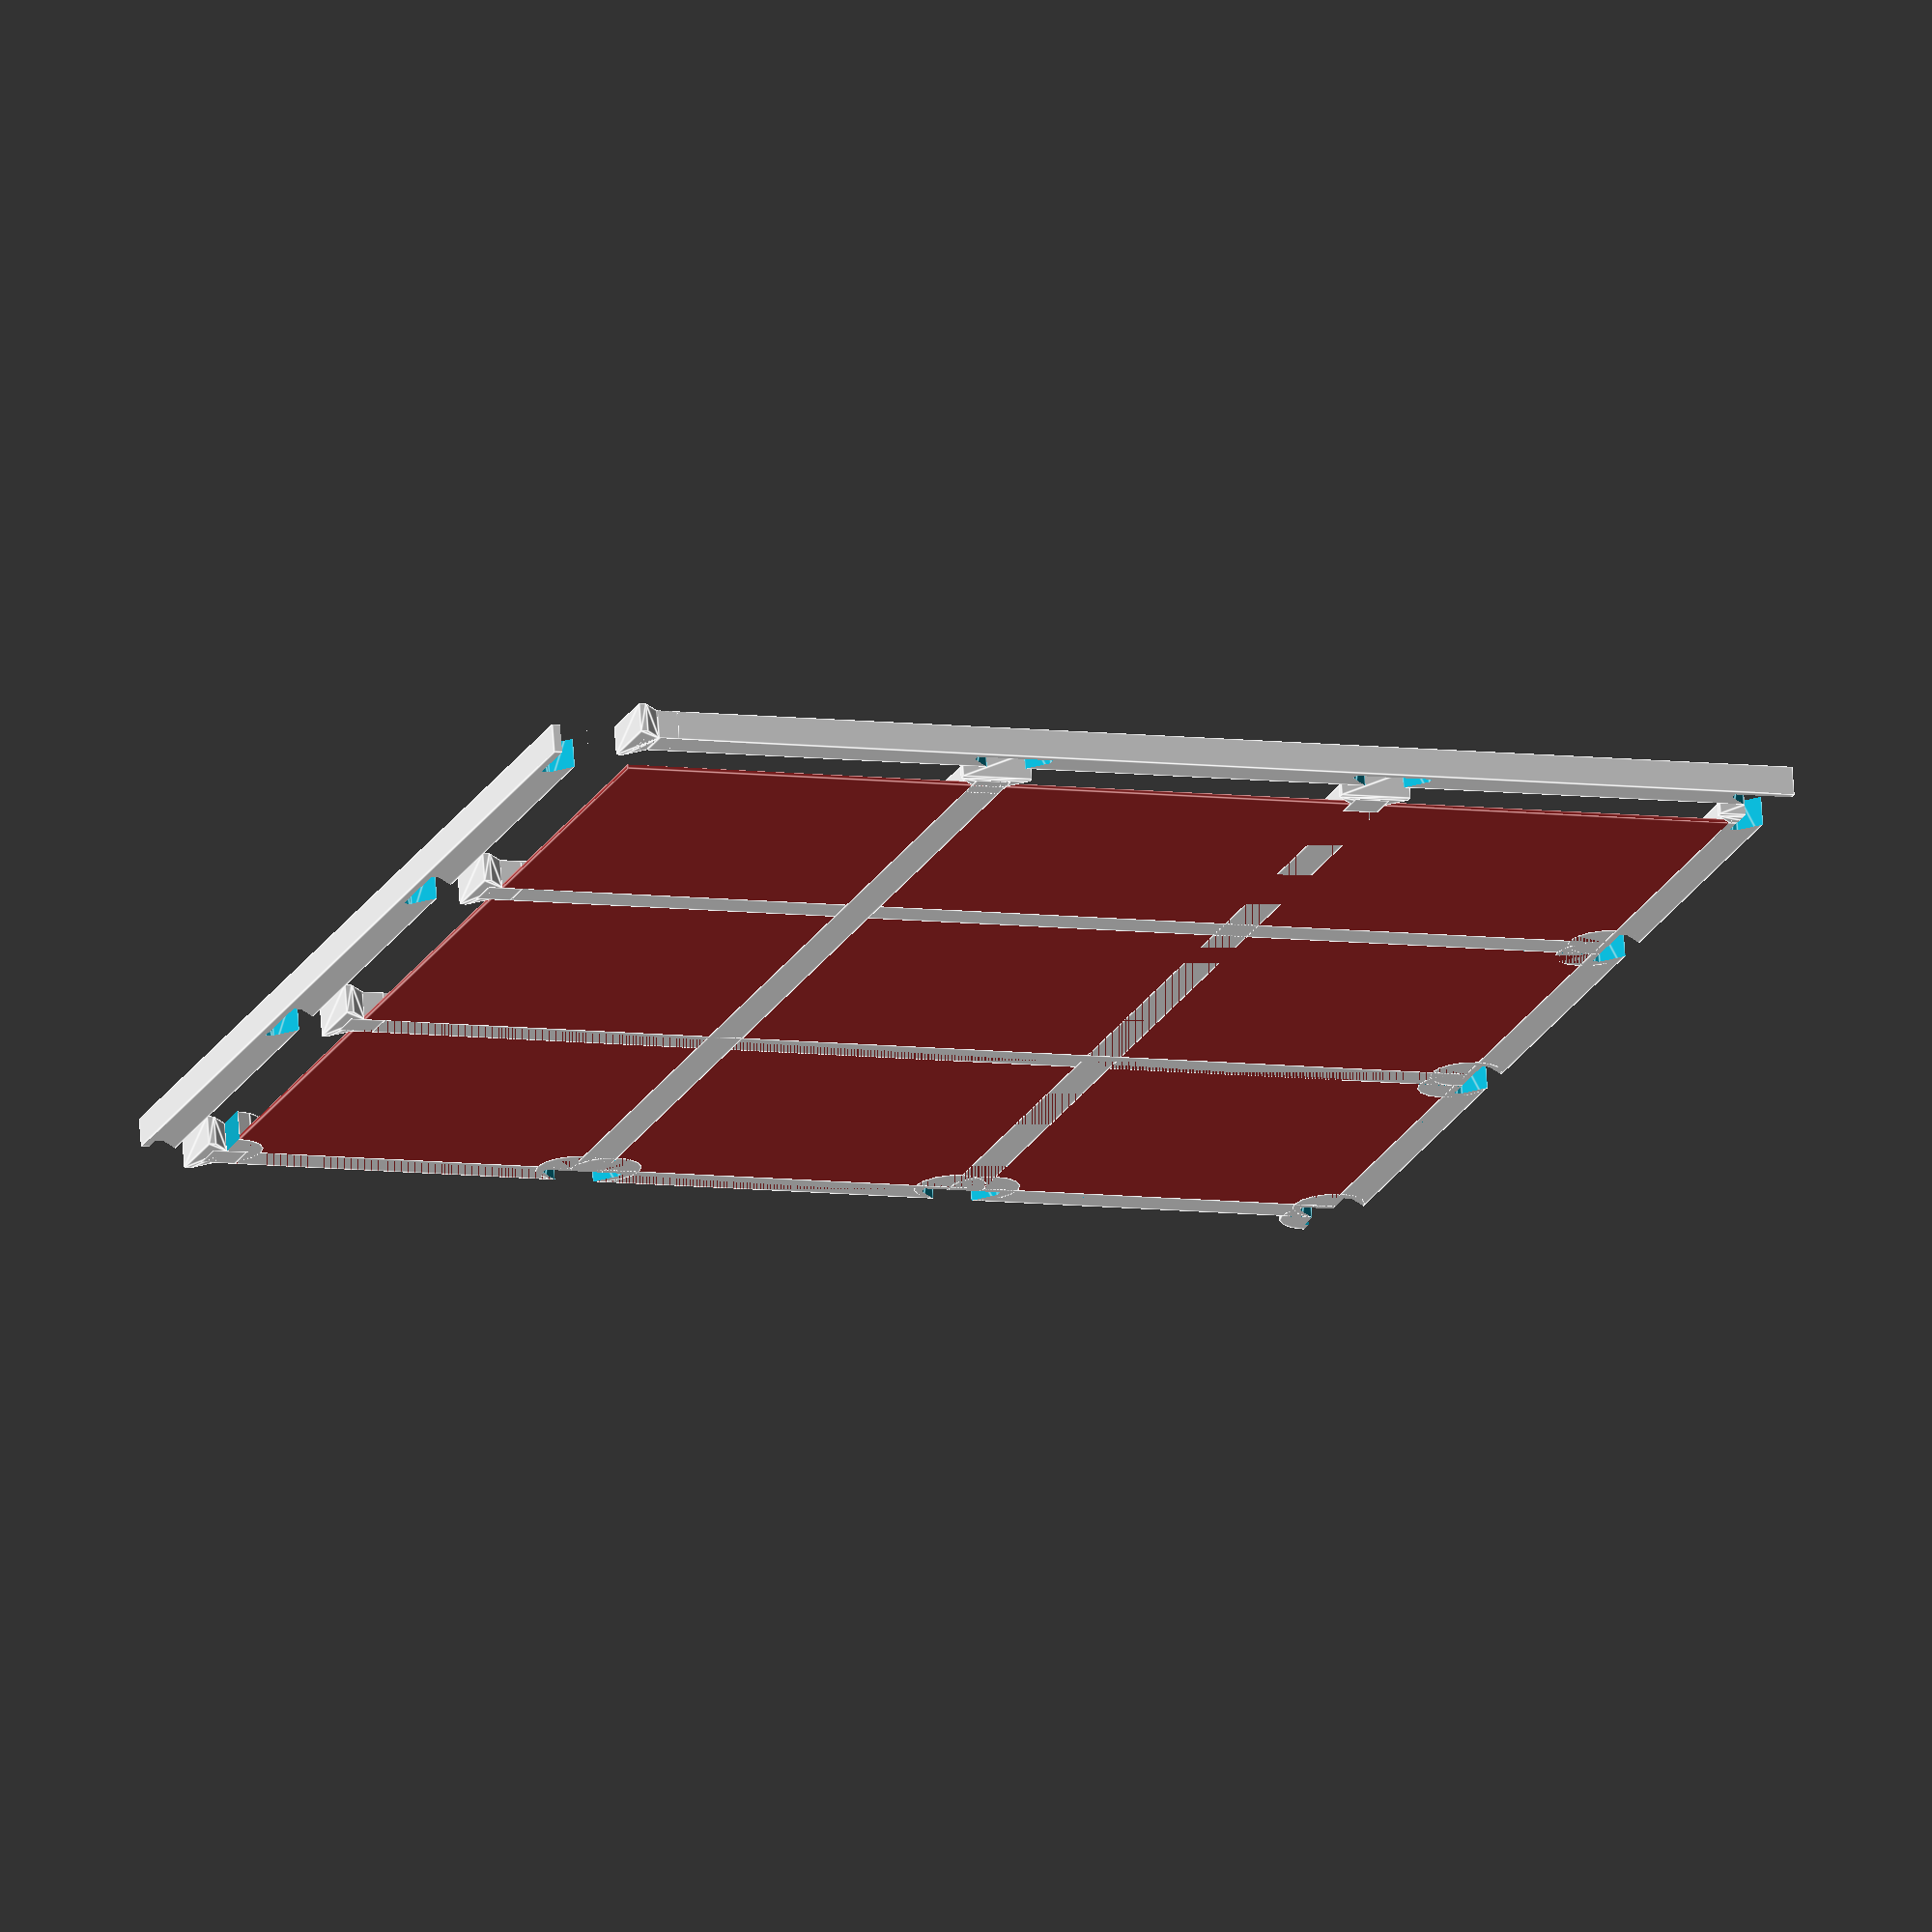
<openscad>
// flexible grid
// https://github.com/davidelliott/parametric-lab 
// License: CC-BY

// This design is for a flexible interlocking grid system
// initially made for holding small petri dishes in position
// Code is quite rough but it works for the original purpose
// Design is not fully parameterised

// TO DO / known problems
// bug- Grid has to be a square - i.e. cells_x = cells_y
// feature- option for cells to not be square

// set parameters
hole_size=50;
wall_width=5;
height=4;
unit_length=hole_size+wall_width;
cells_x=3;
cells_y=3;
total_x=unit_length*cells_x;
total_y=unit_length*cells_y;
floor_thickness=0.5; // Set 0 for no base

// print the total dimensions
echo(total_x);
echo(total_y);

// build the objects
main();

translate([0,total_y+wall_width*1.5,0]){
extra_wall();
}

rotate([0,0,-90]){
translate([-total_x-wall_width,total_y+wall_width*1.5,0]){
extra_wall(option=0);
}
}

//////////////
// MODULES //
/////////////

module extra_wall(option=1){
	

	difference(){
	union(){
		cube([total_x,wall_width,height]);
rotate([180,0,90]){
	translate([0,total_x,-height]){
		if(option){connector_array(start=0,end=0);}
	}
}
} // end of union
// now remove the sockets
		
		translate([0,0,-2]){
			connector_array(h=height+5,adj=1.1,start=0,end=cells_x-option);
		}
	}

}


module main(){
difference() {
union() {
// build the base.
color("brown")
cube([total_x,total_y,floor_thickness]);

// build the grid
for(i=[0:cells_x-1]) {
		translate([0,i*(unit_length),0]){
			cube([total_x,wall_width,height]);
		}
	}

for(i=[0:cells_y-1]) {
		translate([i*(unit_length),0,0]){
			cube([wall_width,total_y,height]);
		}
}

// add reinforcements
for(i=[0:cells_x-1]) {
	
	translate([0,i*(unit_length)+wall_width,0]){
rotate([0,0,270]){
		reinforcement(i);
	}
}
}

for(i=[0:cells_y]) {
		translate([i*(unit_length),0,0]){
			reinforcement(i);
		}
}


// add connectors
translate([0,total_y,0]){
connector_array(start=0,end=cells_y-1);
}

rotate([180,0,90]){
	translate([0,total_x,-height]){
		connector_array(start=0,end=cells_x-1);
	}
}



} // end of union

// remove connector sockets
translate([0,0,-2]){
	connector_array(h=height+5,adj=1.1,start=0,end=cells_x-1);
}
rotate([180,0,90]){
	translate([0,0,-height-2]){
		connector_array(h=height+5,adj=1.1,start=0,end=cells_y);
	}
}


} // end of difference group
} // end of module main


module connector_array(h=height,adj=1,start=0,end=cells_y) {
	for(i=[start:end]) {
		translate([i*(unit_length),0,0]){
			connector(h=h,adjust=adj);
		}
	}
}

module connector(subtract=false,adjust=1) {
translate([0,0,0]){
hull(){
translate([-wall_width*adjust/2,wall_width*adjust/2,0]){
cube([wall_width*2*adjust,1*adjust,h]);
}
cube([wall_width*adjust,1*adjust,h]);
}
translate([0,-3,0]){
	cube([wall_width*adjust,5,h]);
}
}
}


module reinforcement(i=1) {
if(i<cells_x){
reinforcement_part();
}
if(i>0) {
translate([wall_width-0.1,0,0]){
mirror("x"){
reinforcement_part();
}
}
}
}

module reinforcement_part() {
r=wall_width;
difference(){
translate([wall_width-0.1,r,0]){
cylinder(r=r,h=height);
}

translate([-0.1,-0.1,-1]){
cube([r*4,wall_width,height*2]);
cube([wall_width-0.01,r*3,height*2]);
}
} // end of difference
}




</openscad>
<views>
elev=108.8 azim=160.0 roll=4.1 proj=o view=edges
</views>
